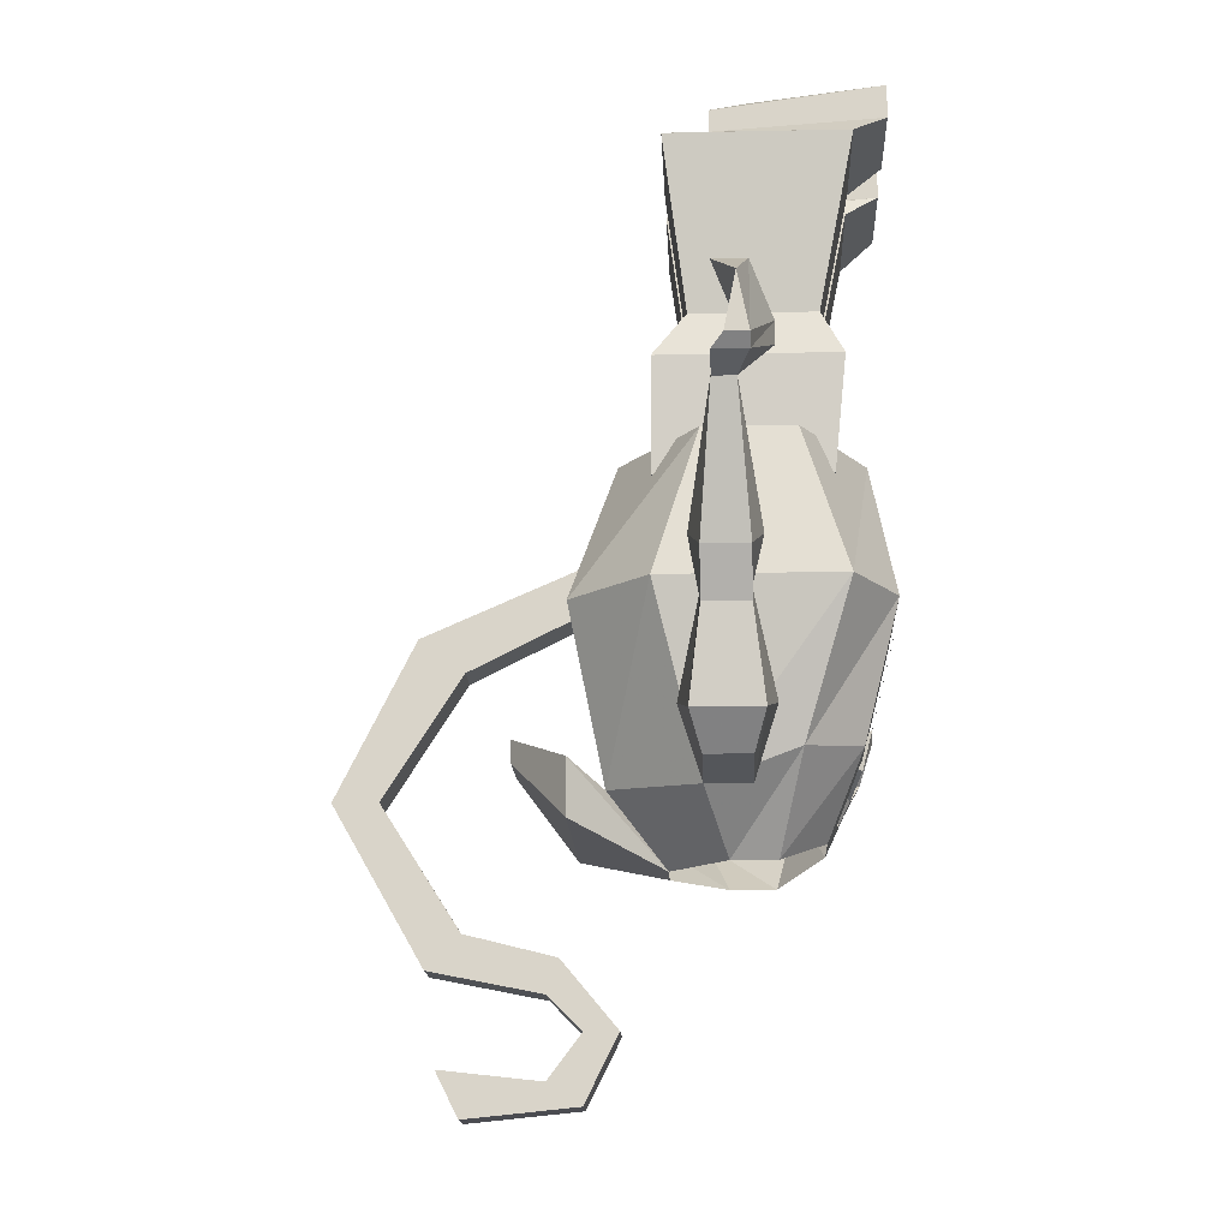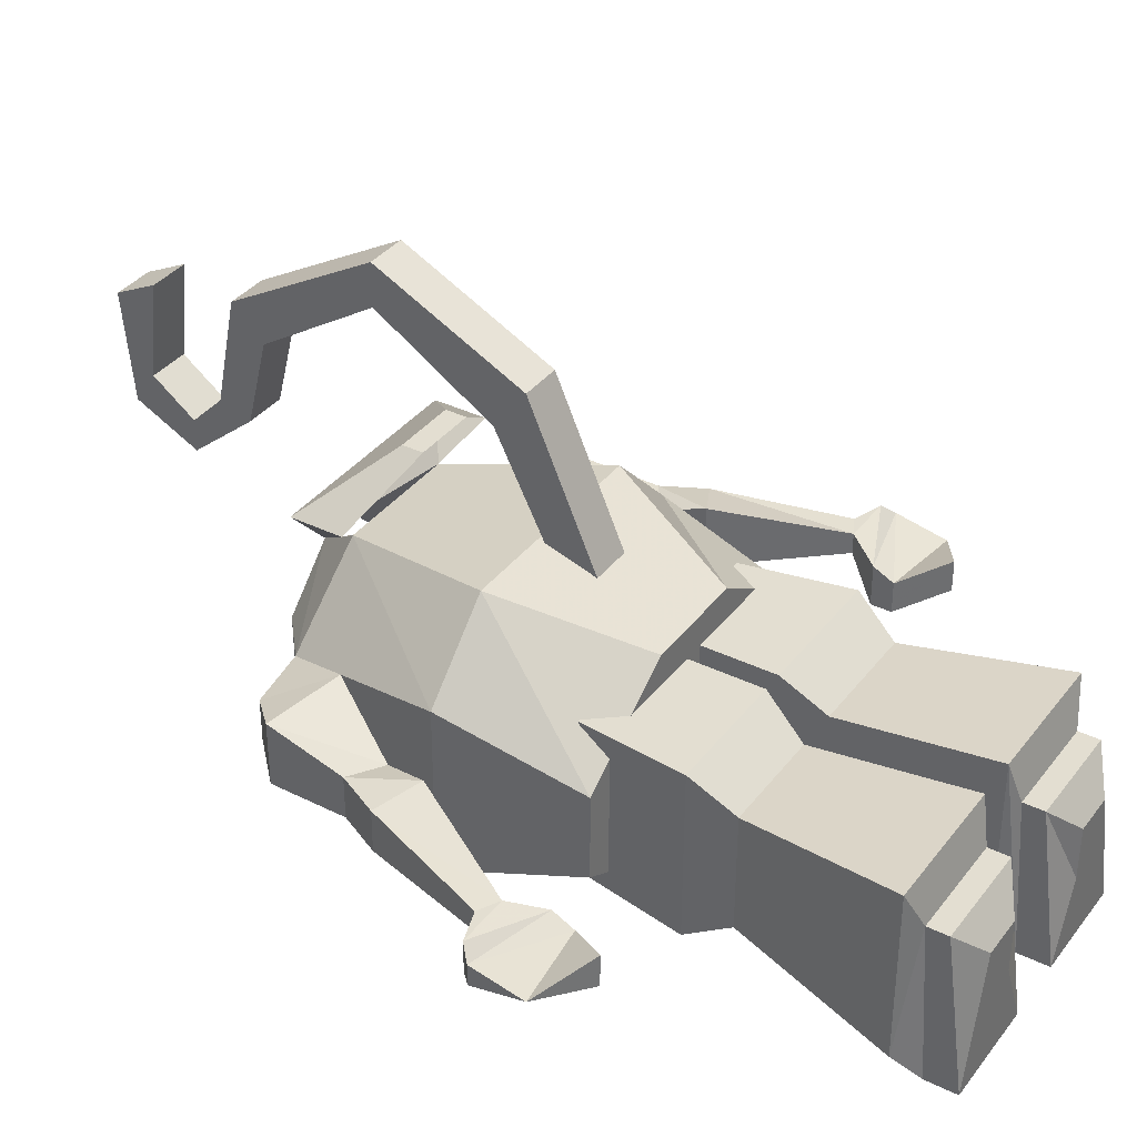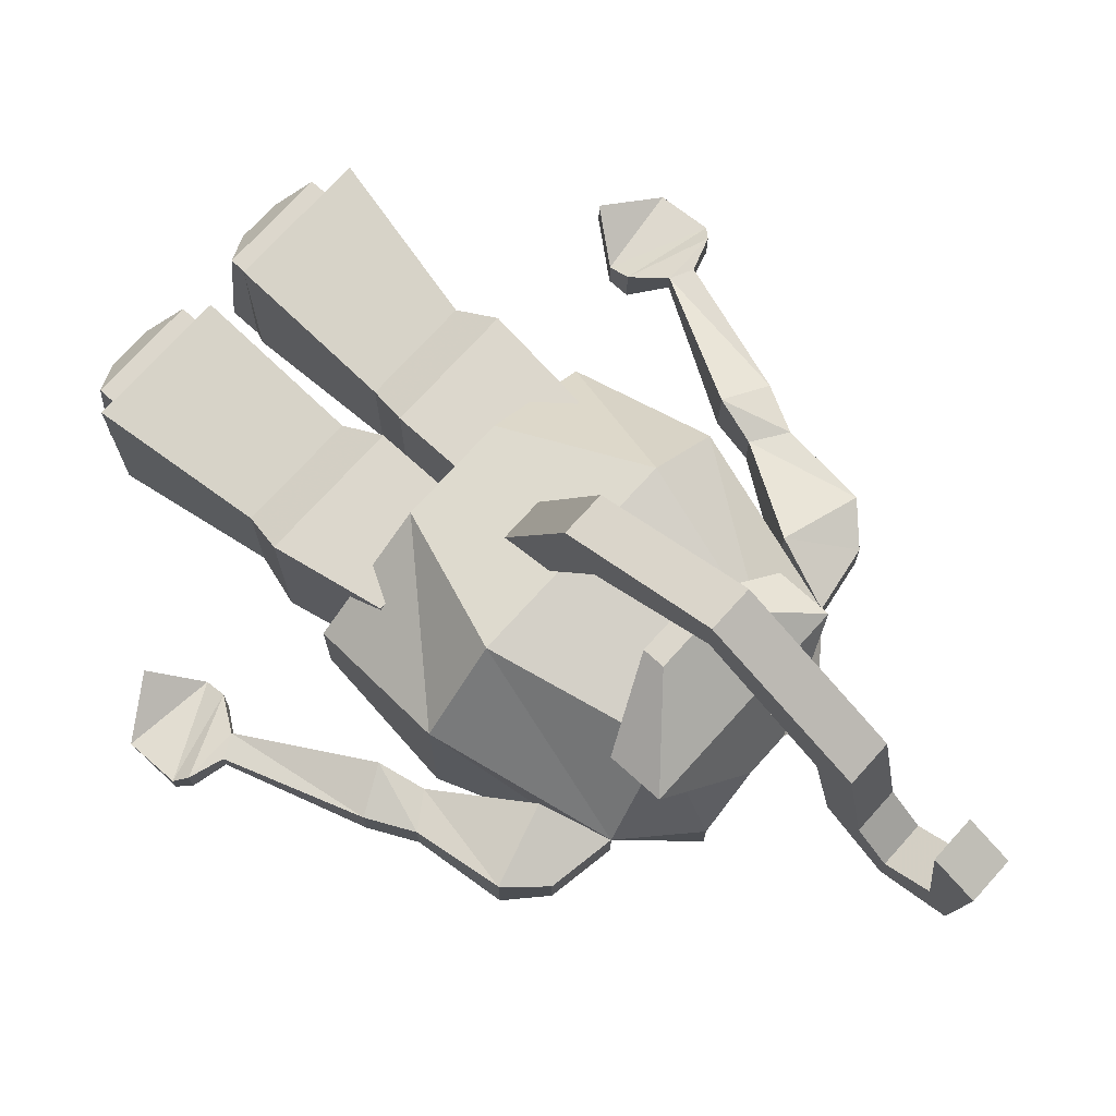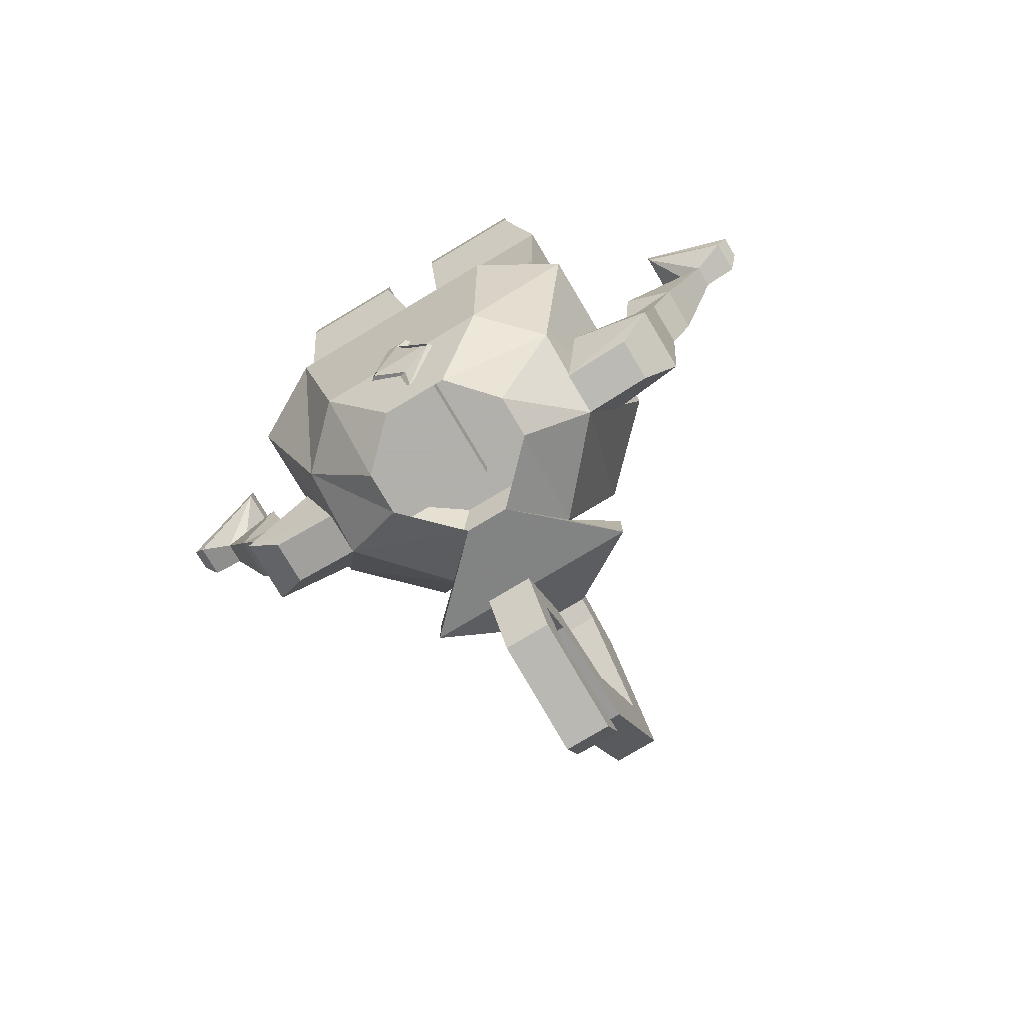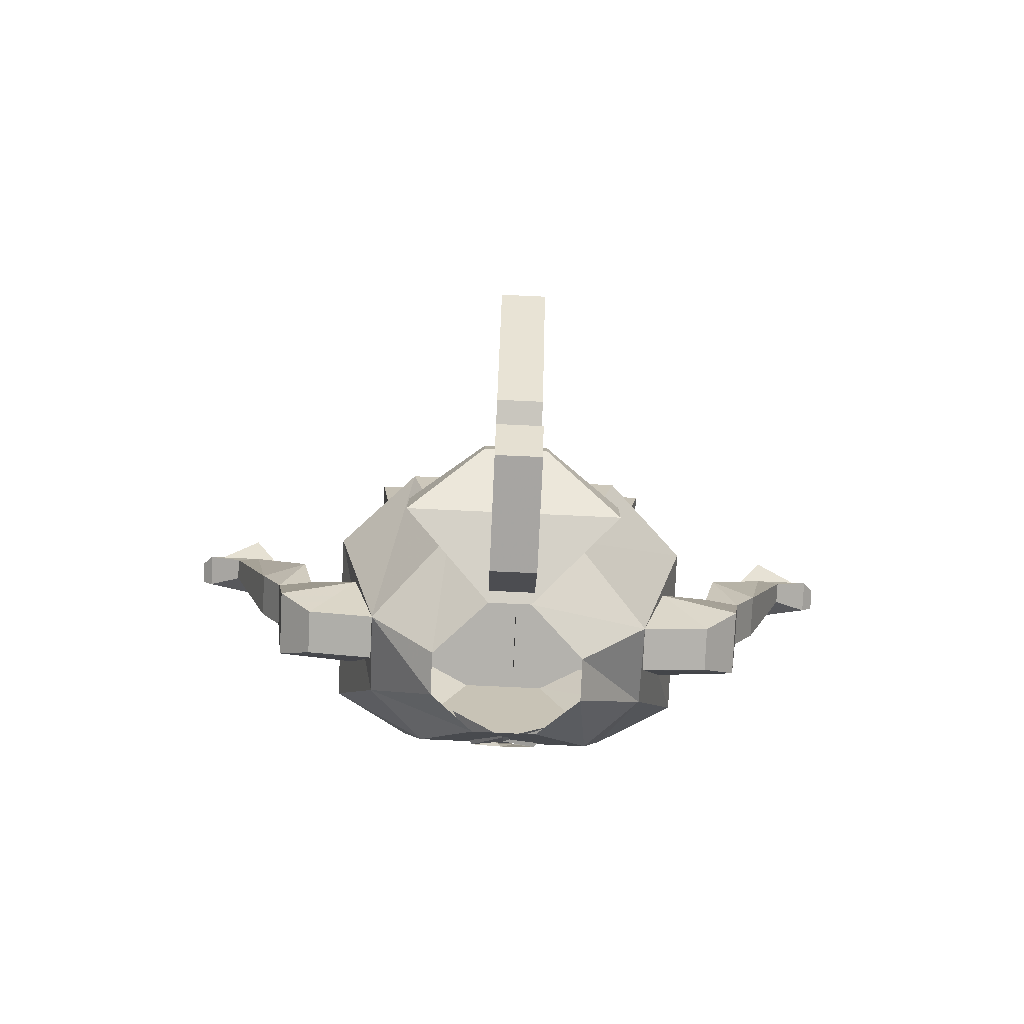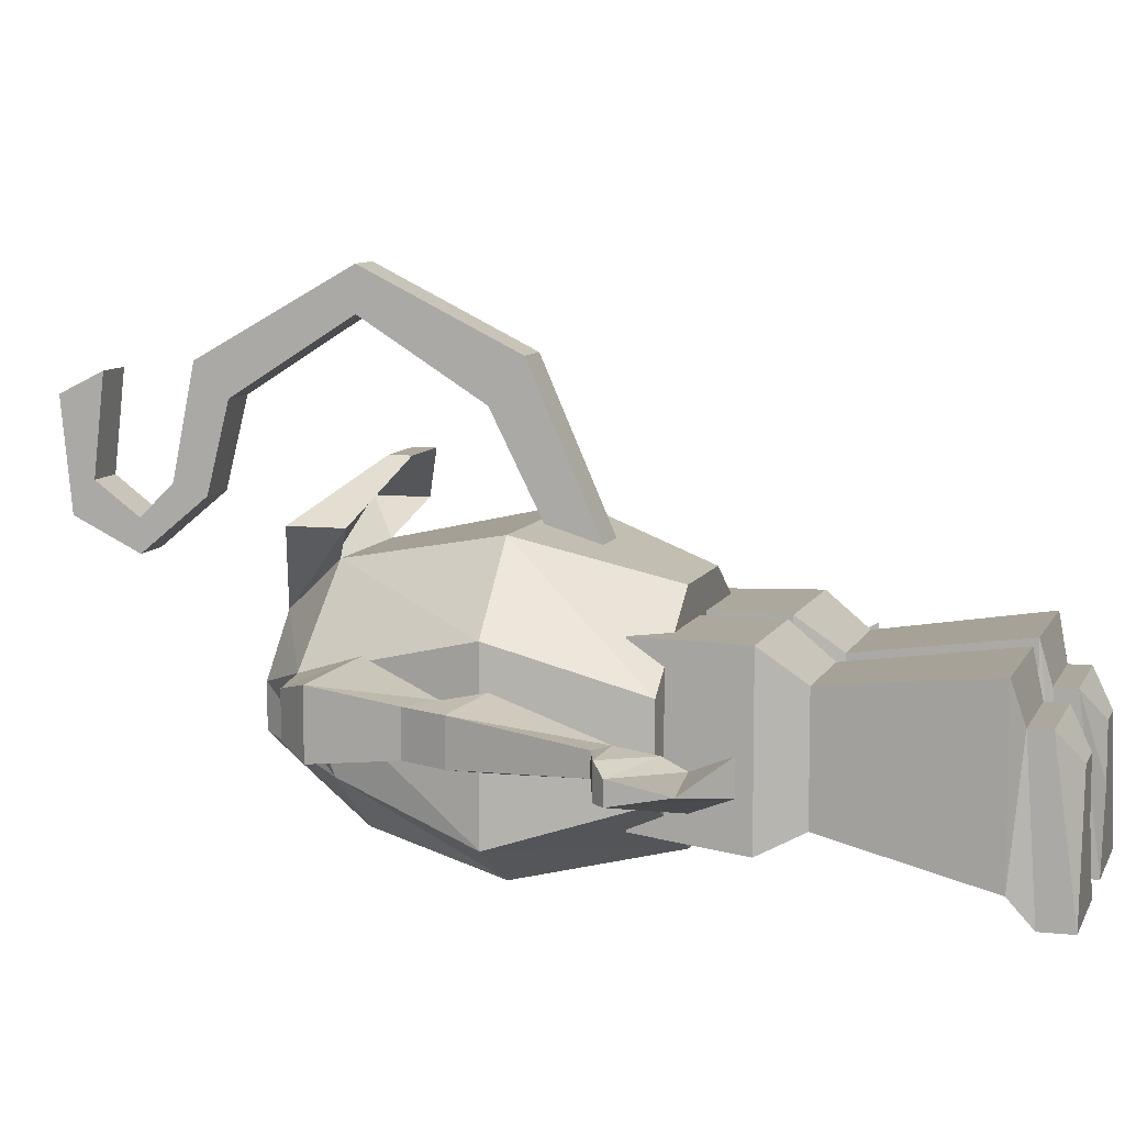
<metadata>
{"format":"obj","ext":"obj","renderer":"f3d","projection":"perspective","resolution":1024,"background":"white","views":[{"elev":-15.8,"azim":92.5,"up":"+Y"},{"elev":36.2,"azim":122.5,"up":"+Z"},{"elev":72.8,"azim":-47.9,"up":"+Z"},{"elev":-78.4,"azim":-149.2,"up":"+Y"},{"elev":-79.6,"azim":-2.6,"up":"+Y"},{"elev":8.6,"azim":106.3,"up":"+Z"}]}
</metadata>
<code>
v -0.07031 -0.4297 0.2188
v -0.07031 -0.4062 0.25
v -0.07031 -0.3516 0.125
v -0.07031 -0.3828 0.125
v -0.03906 -0.4297 0.2188
v -0.03906 -0.5156 0.2734
v -0.07031 -0.5156 0.2734
v -0.07031 -0.5156 0.3047
v -0.03906 -0.4062 0.25
v -0.03906 -0.3516 0.125
v -0.03906 -0.3828 0.125
v -0.03906 -0.5156 0.3047
v -0.03906 -0.625 0.2422
v -0.03906 -0.6016 0.2188
v -0.07031 -0.6016 0.2188
v -0.07031 -0.625 0.2422
v -0.07031 -0.6406 0.1641
v -0.03906 -0.6406 0.1641
v -0.03906 -0.6172 0.1562
v -0.07031 -0.6172 0.1562
v -0.07031 -0.6641 0.1172
v -0.07031 -0.6641 0.1406
v -0.03906 -0.6641 0.1406
v -0.03906 -0.6641 0.1172
v -0.03906 -0.7109 0.1406
v -0.07031 -0.7109 0.1406
v -0.07031 -0.6953 0.1641
v -0.03906 -0.6953 0.1641
v -0.03906 -0.6875 0.2344
v -0.03906 -0.7188 0.2188
v -0.07031 -0.7188 0.2188
v -0.07031 -0.6875 0.2344
v -0.2734 -0.2266 0.05469
v -0.2734 -0.2266 0.03125
v -0.3125 -0.25 0.03906
v -0.25 -0.2578 0.03906
v -0.25 -0.2578 0.01562
v -0.3125 -0.2891 0.03125
v -0.3125 -0.2891 0.04688
v -0.25 -0.2734 0.04688
v -0.25 -0.2734 0.01562
v -0.3047 -0.2969 0.03125
v -0.3047 -0.2969 0.05469
v -0.2656 -0.2969 0.05469
v -0.2656 -0.2969 0.03906
v -0.2812 -0.3047 0.03906
v -0.2812 -0.3047 0.05469
v -0.25 -0.3984 0.0625
v -0.2188 -0.3828 0.07031
v -0.2188 -0.3828 0.02344
v -0.25 -0.3984 0.03125
v -0.2344 -0.4297 0.03125
v -0.2344 -0.4297 0.0625
v -0.2109 -0.4141 0.0625
v -0.2109 -0.4141 0.03125
v -0.1719 -0.4766 0.01562
v -0.2266 -0.4922 0.02344
v -0.2266 -0.4922 0.07031
v -0.1719 -0.4766 0.07812
v -0.1562 -0.5234 0.03125
v -0.1562 -0.5234 0.0625
v -0.2031 -0.5156 0.0625
v -0.2031 -0.5156 0.03125
v 0.2031 -0.25 0.03906
v 0.1641 -0.2266 0.03125
v 0.1641 -0.2266 0.05469
v 0.1406 -0.2578 0.03906
v 0.2031 -0.2891 0.04688
v 0.2031 -0.2891 0.03125
v 0.1406 -0.2578 0.01562
v 0.1406 -0.2734 0.01562
v 0.1406 -0.2734 0.04688
v 0.1953 -0.2969 0.05469
v 0.1953 -0.2969 0.03125
v 0.1719 -0.3047 0.03906
v 0.1562 -0.2969 0.03906
v 0.1562 -0.2969 0.05469
v 0.1719 -0.3047 0.05469
v 0.1406 -0.3984 0.03125
v 0.1094 -0.3828 0.02344
v 0.1094 -0.3828 0.07031
v 0.1406 -0.3984 0.0625
v 0.125 -0.4297 0.03125
v 0.1016 -0.4141 0.03125
v 0.1016 -0.4141 0.0625
v 0.125 -0.4297 0.0625
v 0.1172 -0.4922 0.02344
v 0.0625 -0.4766 0.01562
v 0.0625 -0.4766 0.07812
v 0.1172 -0.4922 0.07031
v 0.09375 -0.5156 0.03125
v 0.04688 -0.5234 0.03125
v 0.04688 -0.5234 0.0625
v 0.09375 -0.5156 0.0625
v -0.1484 -0.3203 0.09375
v -0.1484 -0.3203 -0.02344
v -0.0625 -0.3203 -0.02344
v -0.0625 -0.3203 0.09375
v -0.0625 -0.2422 0.09375
v -0.1641 -0.2422 0.09375
v -0.1641 -0.2422 -0.03125
v -0.0625 -0.2422 -0.03125
v -0.07031 -0.2109 -0.01562
v -0.07031 -0.2109 0.07031
v -0.1562 -0.2109 0.07031
v -0.1562 -0.2109 -0.01562
v -0.1719 -0.09375 -0.03906
v -0.07031 -0.09375 -0.03906
v -0.07031 -0.09375 0.08594
v -0.1719 -0.09375 0.08594
v -0.1562 -0.08594 0.05469
v -0.1562 -0.07812 -0.0625
v -0.07812 -0.07812 -0.0625
v -0.07812 -0.08594 0.05469
v -0.07812 -0.07031 0.05469
v -0.1562 -0.07031 0.05469
v -0.1562 -0.05469 -0.0625
v -0.07812 -0.05469 -0.0625
v -0.1016 -0.05469 -0.007812
v -0.1016 -0.05469 0.03125
v -0.1328 -0.05469 0.03125
v -0.1328 -0.05469 -0.007812
v -0.04688 -0.3203 0.09375
v -0.04688 -0.3203 -0.02344
v 0.03906 -0.3203 -0.02344
v 0.03906 -0.3203 0.09375
v -0.04688 -0.2422 0.09375
v -0.04688 -0.2422 -0.03125
v 0.04688 -0.2422 -0.03125
v 0.04688 -0.2422 0.09375
v -0.03906 -0.2109 0.07031
v -0.03906 -0.2109 -0.01562
v 0.03906 -0.2109 -0.01562
v 0.03906 -0.2109 0.07031
v -0.03906 -0.09375 0.08594
v -0.03906 -0.09375 -0.03906
v 0.0625 -0.09375 -0.03906
v 0.0625 -0.09375 0.08594
v -0.03125 -0.08594 0.05469
v -0.03125 -0.07812 -0.0625
v 0.04688 -0.07812 -0.0625
v 0.04688 -0.08594 0.05469
v -0.03125 -0.07031 0.05469
v -0.03125 -0.05469 -0.0625
v 0.04688 -0.05469 -0.0625
v 0.04688 -0.07031 0.05469
v -0.007812 -0.05469 0.03125
v -0.007812 -0.05469 -0.007812
v 0.02344 -0.05469 -0.007812
v 0.02344 -0.05469 0.03125
v 0.07812 -0.3984 0.09375
v 0.07812 -0.3984 -0.03125
v 0.0625 -0.2969 0
v 0.0625 -0.2969 0.0625
v 0.02344 -0.3984 0.1484
v -0.007812 -0.5156 0.125
v 0.04688 -0.5 0
v 0.02344 -0.3984 -0.0625
v -0.02344 -0.2969 -0.04688
v -0.08594 -0.2969 -0.04688
v -0.1797 -0.2969 0
v -0.1797 -0.2969 0.0625
v -0.09375 -0.2969 0.1172
v -0.01562 -0.2969 0.1172
v -0.1328 -0.3984 0.1484
v -0.1016 -0.5156 0.125
v -0.1328 -0.3984 -0.0625
v -0.1875 -0.3984 -0.03125
v -0.1875 -0.3984 0.09375
v -0.1562 -0.5 0
v -0.1094 -0.5625 0.04688
v -0.07031 -0.5625 0.08594
v -0.1328 -0.5391 0.1484
v -0.1328 -0.5 0.1484
v -0.07812 -0.4922 0.1875
v -0.07812 -0.4766 0.1875
v -0.03125 -0.4766 0.1875
v -0.03125 -0.4922 0.1875
v 0.02344 -0.5391 0.1484
v 0.02344 -0.5 0.1484
v -0.03906 -0.5625 0.08594
v 0 -0.5625 0.04688
v 0 -0.5625 0.01562
v 0.007812 -0.4922 -0.03906
v -0.1172 -0.4922 -0.03906
v -0.07812 -0.5469 -0.01562
v -0.1094 -0.5625 0.01562
v -0.03125 -0.5469 -0.01562
v -0.05469 -0.5312 -0.02344
v -0.09375 -0.4922 -0.01562
v -0.07812 -0.5 -0.03906
v -0.05469 -0.5156 -0.03125
v -0.01562 -0.4922 -0.02344
v -0.03125 -0.5 -0.03906
v -0.04688 -0.4688 -0.04688
v -0.05469 -0.4766 -0.04688
v -0.0625 -0.4688 -0.04688
v -0.0625 -0.4062 -0.0625
v -0.04688 -0.4062 -0.0625
v -0.07031 -0.4297 0.2188
v -0.07031 -0.4297 0.2188
v -0.07031 -0.4297 0.2188
f 1 2 3
f 1 3 4
f 1 4 5
f 1 5 6
f 1 6 7
f 1 7 2
f 2 7 8
f 2 8 9
f 2 9 10
f 2 10 3
f 9 5 11
f 9 11 10
f 5 4 11
f 8 12 9
f 9 12 5
f 5 12 6
f 6 12 13
f 6 13 14
f 6 14 7
f 7 14 15
f 7 15 8
f 8 15 16
f 8 16 12
f 12 16 13
f 13 16 17
f 13 17 18
f 13 18 14
f 14 18 19
f 14 19 15
f 15 19 20
f 15 20 16
f 16 20 17
f 17 20 21
f 17 21 22
f 17 22 18
f 18 22 23
f 18 23 19
f 19 23 24
f 19 24 20
f 20 24 21
f 21 24 25
f 21 25 26
f 21 26 22
f 22 26 27
f 22 27 23
f 23 27 28
f 23 28 24
f 24 28 25
f 25 28 29
f 25 29 30
f 25 30 26
f 26 30 31
f 26 31 27
f 27 31 32
f 27 32 28
f 28 32 29
f 29 32 31
f 29 31 30
f 44 47 48
f 44 48 49
f 44 49 45
f 45 49 50
f 45 50 46
f 46 50 51
f 46 51 47
f 47 51 48
f 48 51 52
f 48 52 53
f 48 53 49
f 49 53 54
f 49 54 50
f 50 54 55
f 50 55 51
f 51 55 52
f 52 55 56
f 52 56 57
f 52 57 53
f 53 57 58
f 53 58 54
f 54 58 59
f 54 59 55
f 55 59 56
f 56 59 58
f 56 58 57
f 60 61 62
f 60 62 63
f 60 63 57
f 60 57 56
f 60 56 61
f 61 56 59
f 61 59 62
f 62 59 58
f 62 58 63
f 63 58 57
f 75 78 79
f 75 79 80
f 75 80 76
f 76 80 81
f 76 81 77
f 77 81 82
f 77 82 78
f 78 82 79
f 79 82 83
f 79 83 84
f 79 84 80
f 80 84 85
f 80 85 81
f 81 85 86
f 81 86 82
f 82 86 83
f 83 86 87
f 83 87 88
f 83 88 84
f 84 88 89
f 84 89 85
f 85 89 90
f 85 90 86
f 86 90 87
f 87 90 91
f 87 91 92
f 87 92 88
f 88 92 93
f 88 93 89
f 89 93 94
f 89 94 90
f 90 94 91
f 91 94 92
f 92 94 93
f 90 89 88
f 90 88 87
f 33 34 35
f 33 35 36
f 33 36 37
f 33 37 34
f 34 37 38
f 34 38 35
f 35 38 39
f 35 39 36
f 36 39 40
f 36 40 41
f 36 41 37
f 37 41 42
f 37 42 38
f 38 42 43
f 38 43 39
f 39 43 40
f 40 43 44
f 40 44 45
f 40 45 41
f 41 45 46
f 41 46 42
f 42 46 47
f 42 47 43
f 43 47 44
f 64 65 66
f 64 66 67
f 64 67 68
f 64 68 69
f 64 69 65
f 65 69 70
f 65 70 66
f 66 70 67
f 67 70 71
f 67 71 72
f 67 72 68
f 68 72 73
f 68 73 69
f 69 73 74
f 69 74 70
f 70 74 71
f 71 74 75
f 71 75 76
f 71 76 72
f 72 76 77
f 72 77 73
f 73 77 78
f 73 78 74
f 74 78 75
f 111 114 115
f 111 115 116
f 111 116 112
f 112 116 117
f 112 117 113
f 113 117 118
f 113 118 114
f 114 118 115
f 115 118 119
f 115 119 120
f 115 120 116
f 116 120 121
f 116 121 117
f 117 121 122
f 117 122 118
f 118 122 119
f 119 122 120
f 120 122 121
f 139 142 143
f 139 143 144
f 139 144 140
f 140 144 145
f 140 145 141
f 141 145 146
f 141 146 142
f 142 146 143
f 143 146 147
f 143 147 148
f 143 148 144
f 144 148 149
f 144 149 145
f 145 149 150
f 145 150 146
f 146 150 147
f 147 150 149
f 147 149 148
f 95 96 97
f 95 97 98
f 95 98 99
f 95 99 100
f 95 100 96
f 96 100 101
f 96 101 97
f 97 101 102
f 97 102 98
f 98 102 99
f 99 102 103
f 99 103 104
f 99 104 100
f 100 104 105
f 100 105 101
f 101 105 106
f 101 106 102
f 102 106 103
f 103 106 107
f 103 107 108
f 103 108 104
f 104 108 109
f 104 109 105
f 105 109 110
f 105 110 106
f 106 110 107
f 107 110 111
f 107 111 112
f 107 112 108
f 108 112 113
f 108 113 109
f 109 113 114
f 109 114 110
f 110 114 111
f 123 124 125
f 123 125 126
f 123 126 127
f 123 127 128
f 123 128 124
f 124 128 129
f 124 129 125
f 125 129 130
f 125 130 126
f 126 130 127
f 127 130 131
f 127 131 132
f 127 132 128
f 128 132 133
f 128 133 129
f 129 133 134
f 129 134 130
f 130 134 131
f 131 134 135
f 131 135 136
f 131 136 132
f 132 136 137
f 132 137 133
f 133 137 138
f 133 138 134
f 134 138 135
f 135 138 139
f 135 139 140
f 135 140 136
f 136 140 141
f 136 141 137
f 137 141 142
f 137 142 138
f 138 142 139
f 151 152 153
f 151 153 154
f 151 154 155
f 151 155 156
f 151 156 93
f 151 93 152
f 152 93 157
f 152 157 158
f 152 158 159
f 152 159 153
f 153 159 154
f 154 159 160
f 154 160 161
f 154 161 162
f 154 162 163
f 154 163 164
f 154 164 155
f 155 164 165
f 155 165 166
f 155 166 156
f 158 167 160
f 158 160 159
f 167 168 161
f 167 161 160
f 168 169 162
f 168 162 161
f 169 165 163
f 169 163 162
f 165 164 163
f 169 168 170
f 169 170 61
f 169 61 165
f 165 61 166
f 166 61 171
f 166 171 172
f 166 172 173
f 166 173 174
f 174 173 175
f 174 175 176
f 176 175 177
f 177 175 178
f 177 178 179
f 177 179 180
f 180 179 181
f 180 181 156
f 156 181 93
f 93 181 182
f 93 182 157
f 157 182 183
f 157 183 184
f 157 184 158
f 158 184 167
f 167 184 185
f 167 185 168
f 168 185 170
f 170 185 186
f 170 186 187
f 170 187 61
f 61 187 171
f 179 173 172
f 179 172 181
f 173 179 178
f 173 178 175
f 184 183 188
f 184 188 185
f 185 188 186
f 189 190 191
f 189 191 192
f 189 192 193
f 193 192 194
f 193 194 195
f 195 194 196
f 195 196 197
f 195 197 198
f 195 198 199
f 190 197 196
f 190 196 191

</code>
